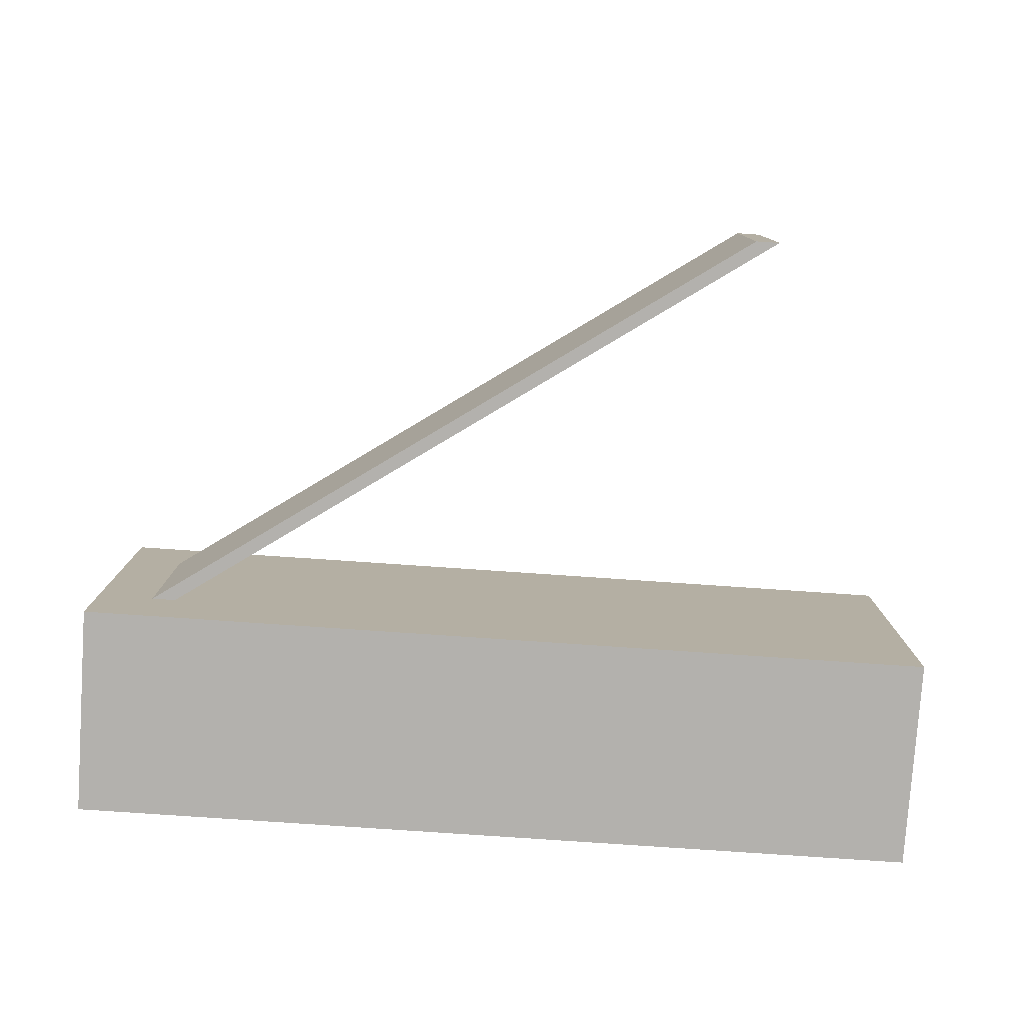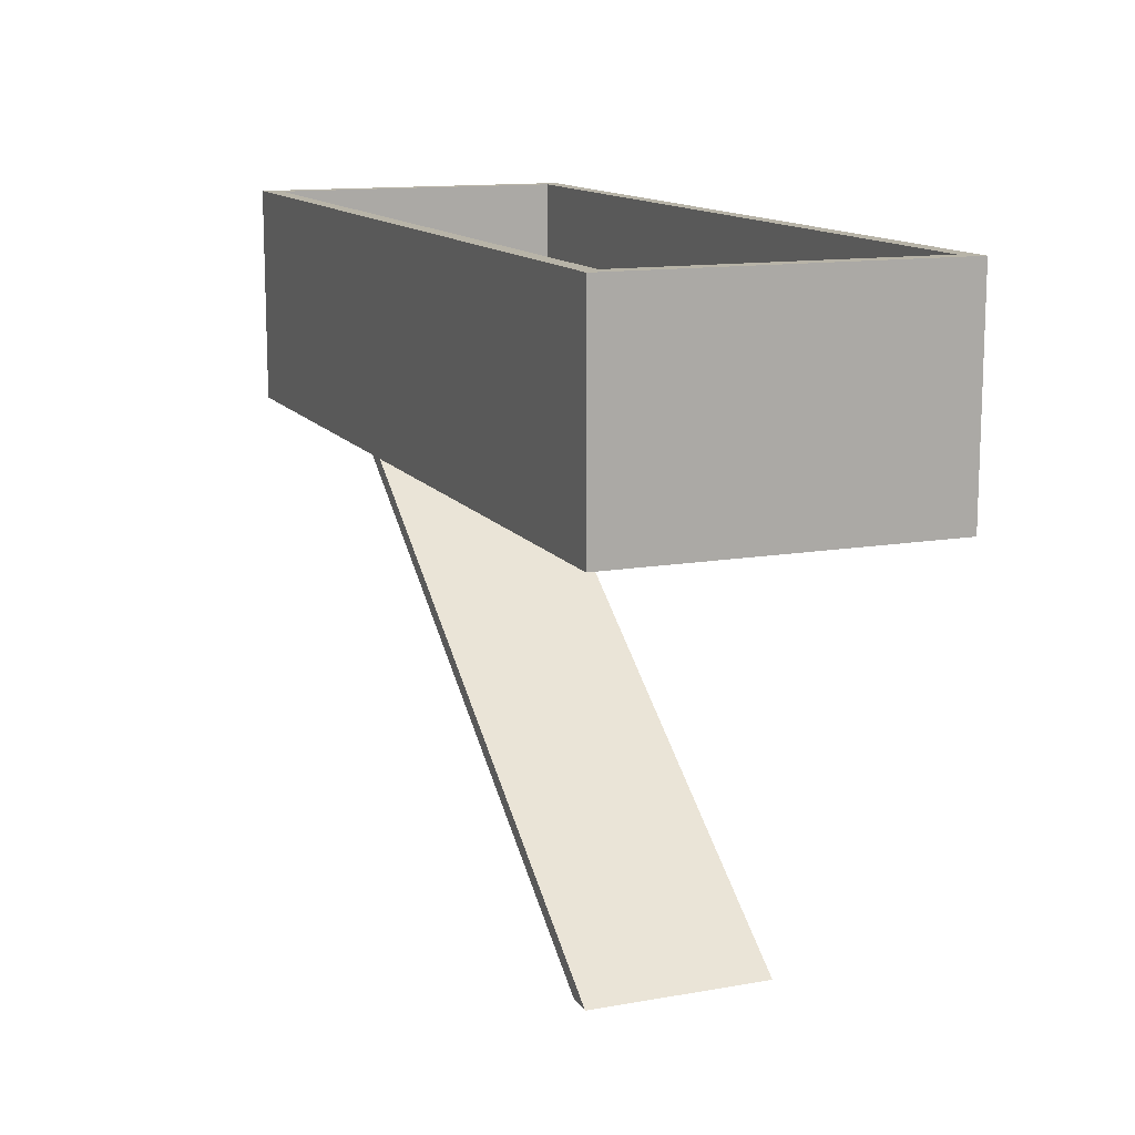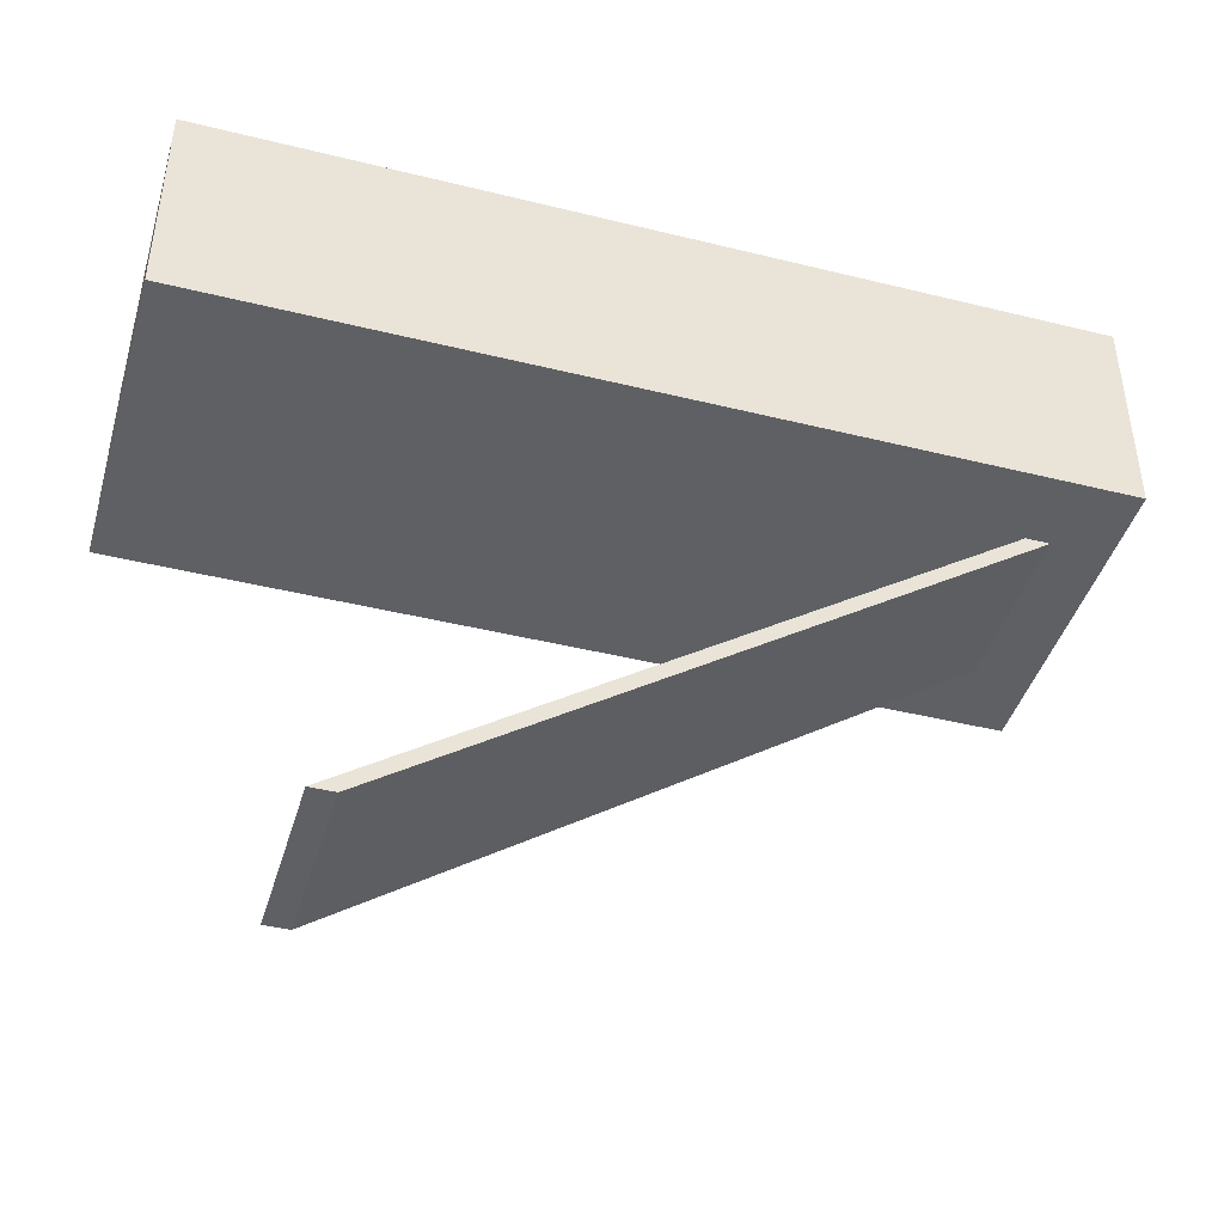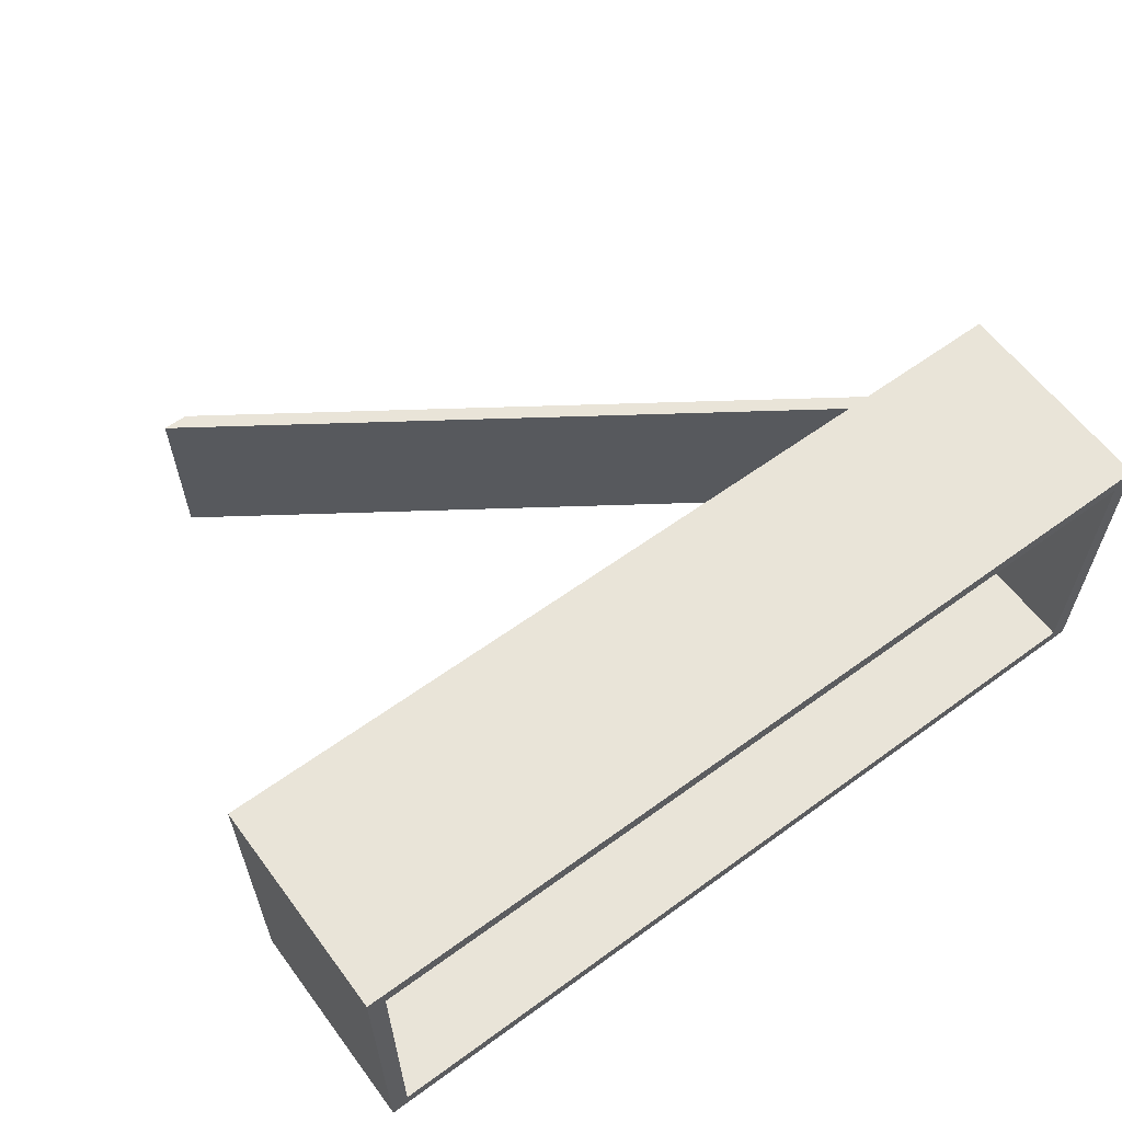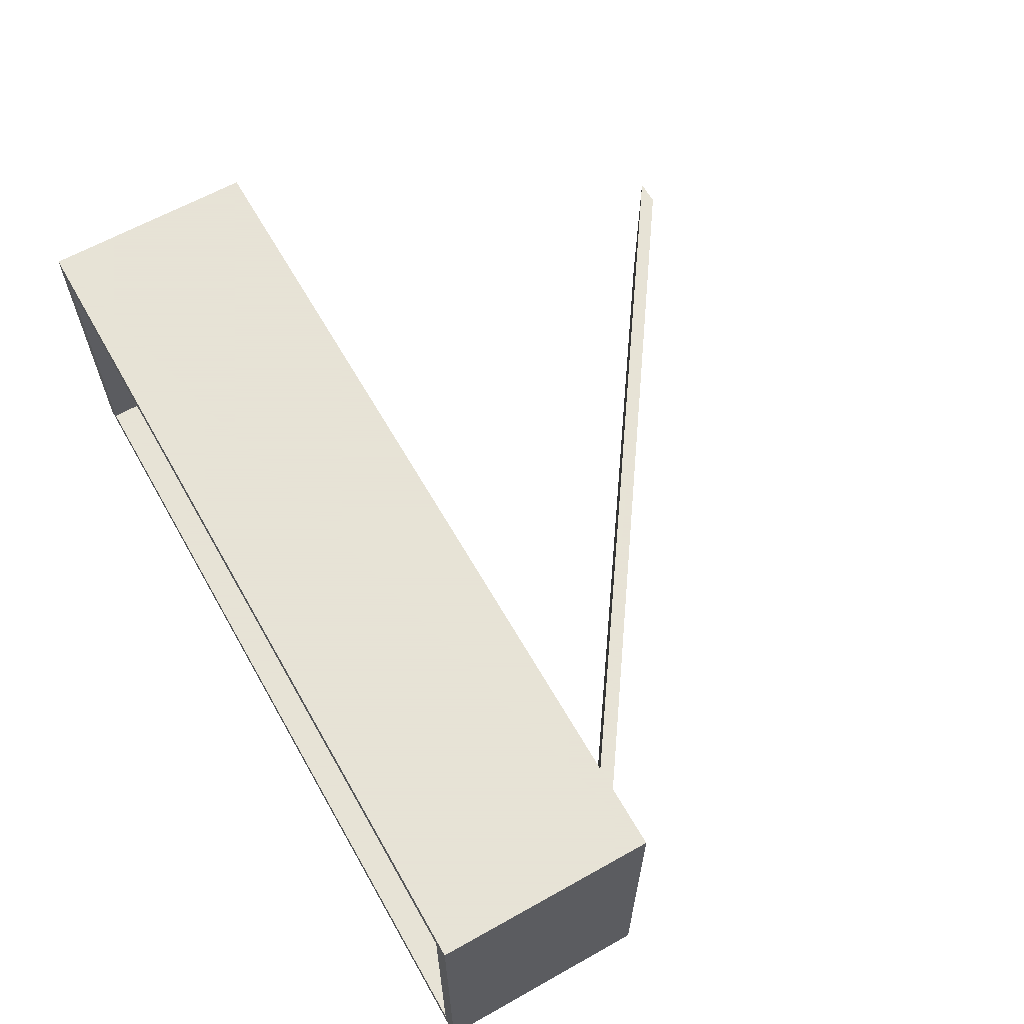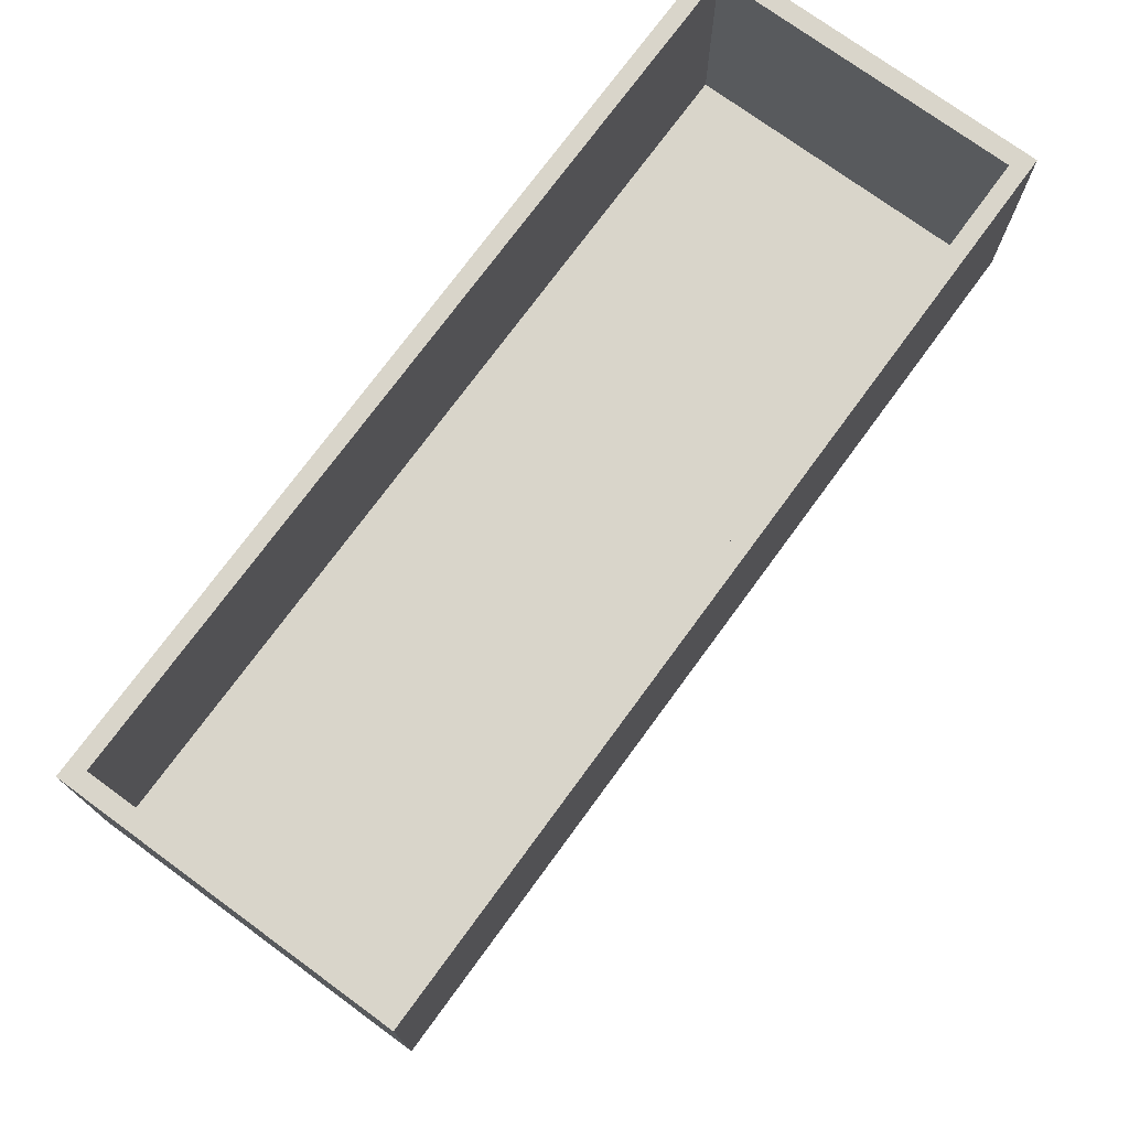
<metadata>
{"format":"obj","ext":"obj","renderer":"f3d","projection":"perspective","resolution":1024,"background":"white","views":[{"elev":-79.2,"azim":-3.9,"up":"+Z"},{"elev":13.0,"azim":68.0,"up":"+Y"},{"elev":-43.1,"azim":163.7,"up":"+Y"},{"elev":60.5,"azim":143.4,"up":"+Z"},{"elev":62.8,"azim":-119.6,"up":"+Z"},{"elev":74.5,"azim":126.2,"up":"+Y"}]}
</metadata>
<code>
g default
v -5.636 1.34 2.093
v 5.636 1.34 2.093
v -5.636 4.11 2.093
v 5.636 4.11 2.093
v -5.636 4.11 -2.093
v 5.636 4.11 -2.093
v -5.636 1.34 -2.093
v 5.636 1.34 -2.093
v -5.411 4.11 1.883
v 5.411 4.11 1.883
v 5.411 4.11 -1.883
v -5.411 4.11 -1.883
v -5.411 1.594 1.883
v 5.411 1.594 1.883
v 5.411 1.594 -1.883
v -5.411 1.594 -1.883
v -4.894 1.34 -1.13
v -4.581 1.34 -1.13
v -4.581 1.34 1.13
v -4.894 1.34 1.13
v 2.995 -4.11 -1.13
v 3.307 -4.11 -1.13
v 3.307 -4.11 1.13
v 2.995 -4.11 1.13
g polySurface1 building2:polySurface6
f 1 2 4 3
f 13 14 15 16
f 5 6 8 7
f 21 22 23 24
f 2 8 6 4
f 7 1 3 5
f 3 4 10 9
f 4 6 11 10
f 6 5 12 11
f 5 3 9 12
f 9 10 14 13
f 10 11 15 14
f 11 12 16 15
f 12 9 13 16
f 7 8 18 17
f 8 2 19 18
f 2 1 20 19
f 1 7 17 20
f 17 18 22 21
f 18 19 23 22
f 19 20 24 23
f 20 17 21 24

</code>
